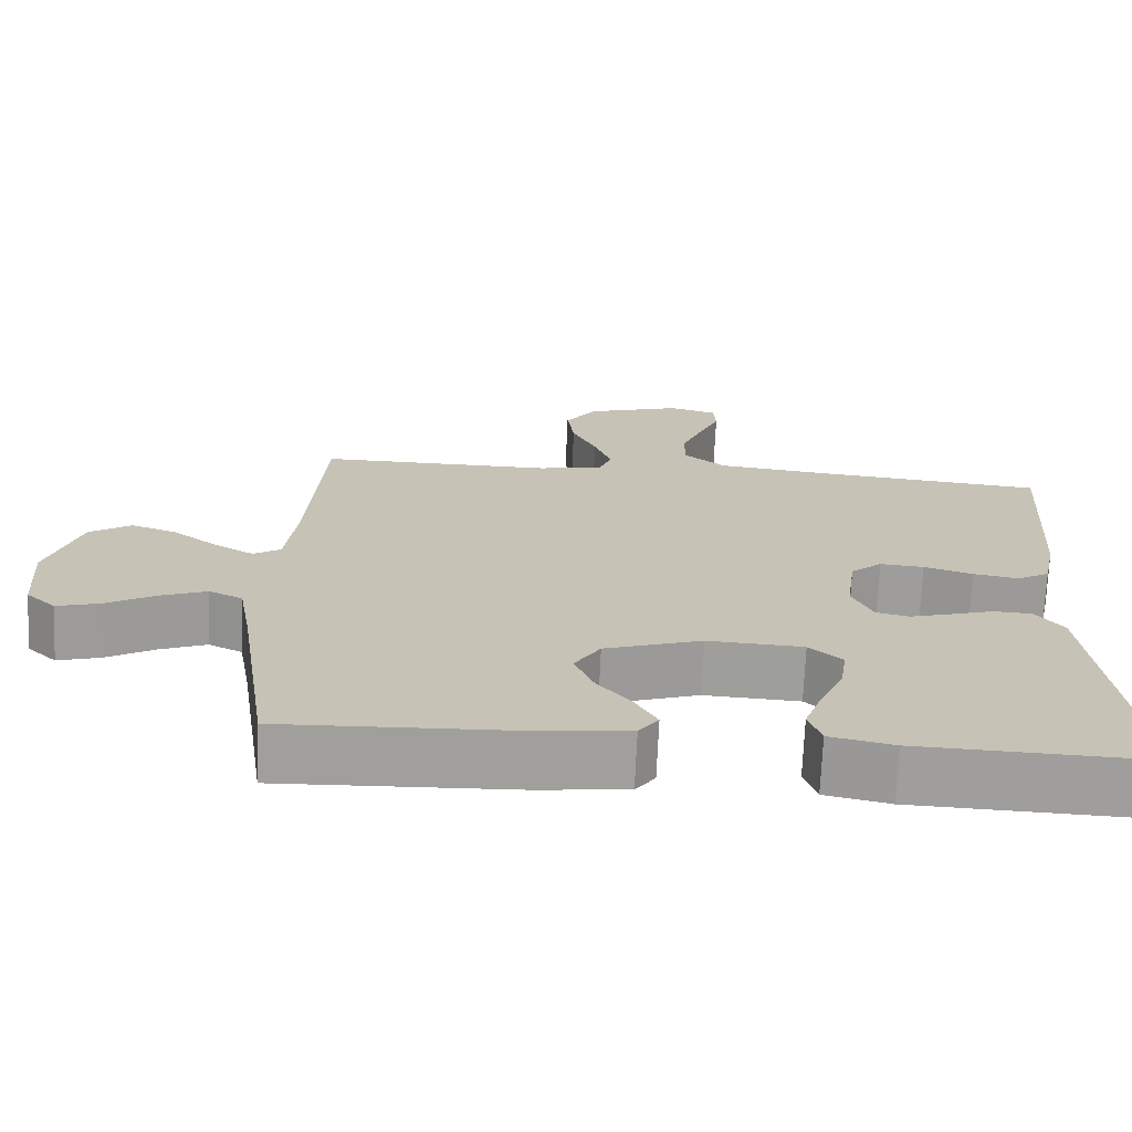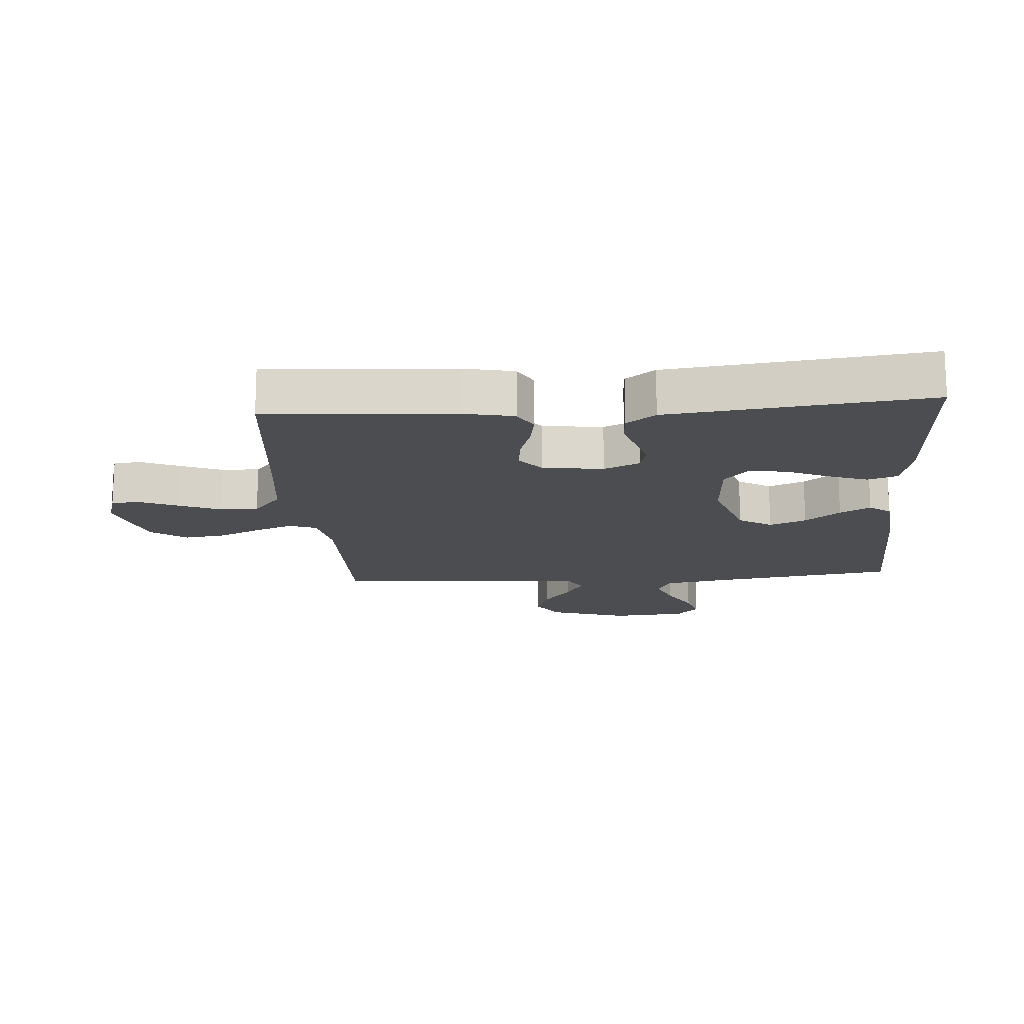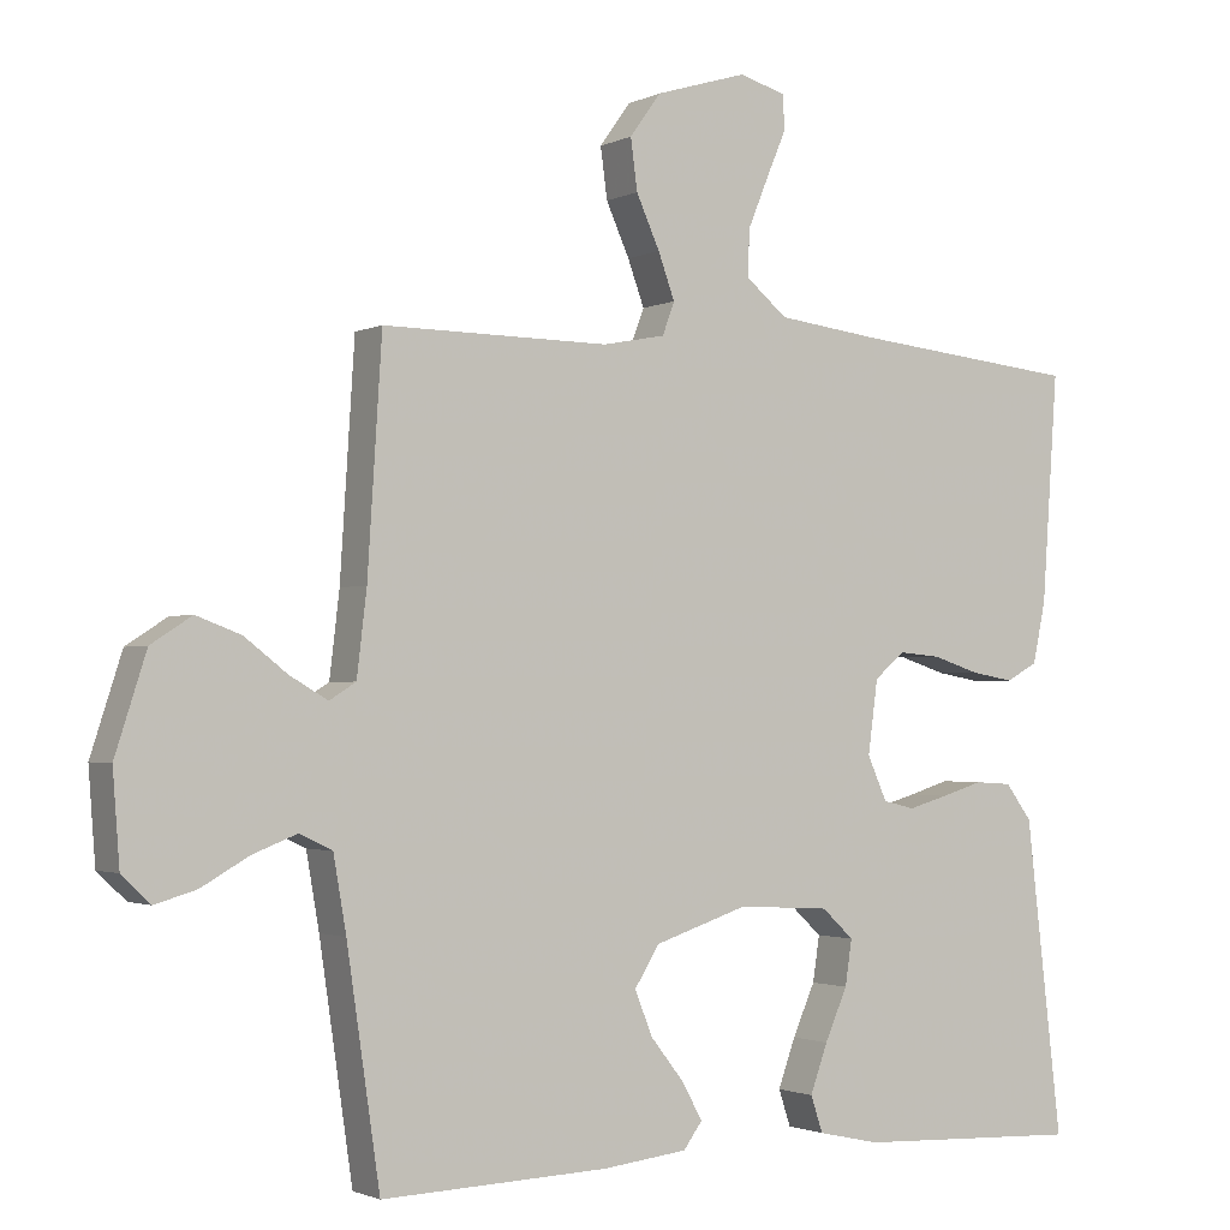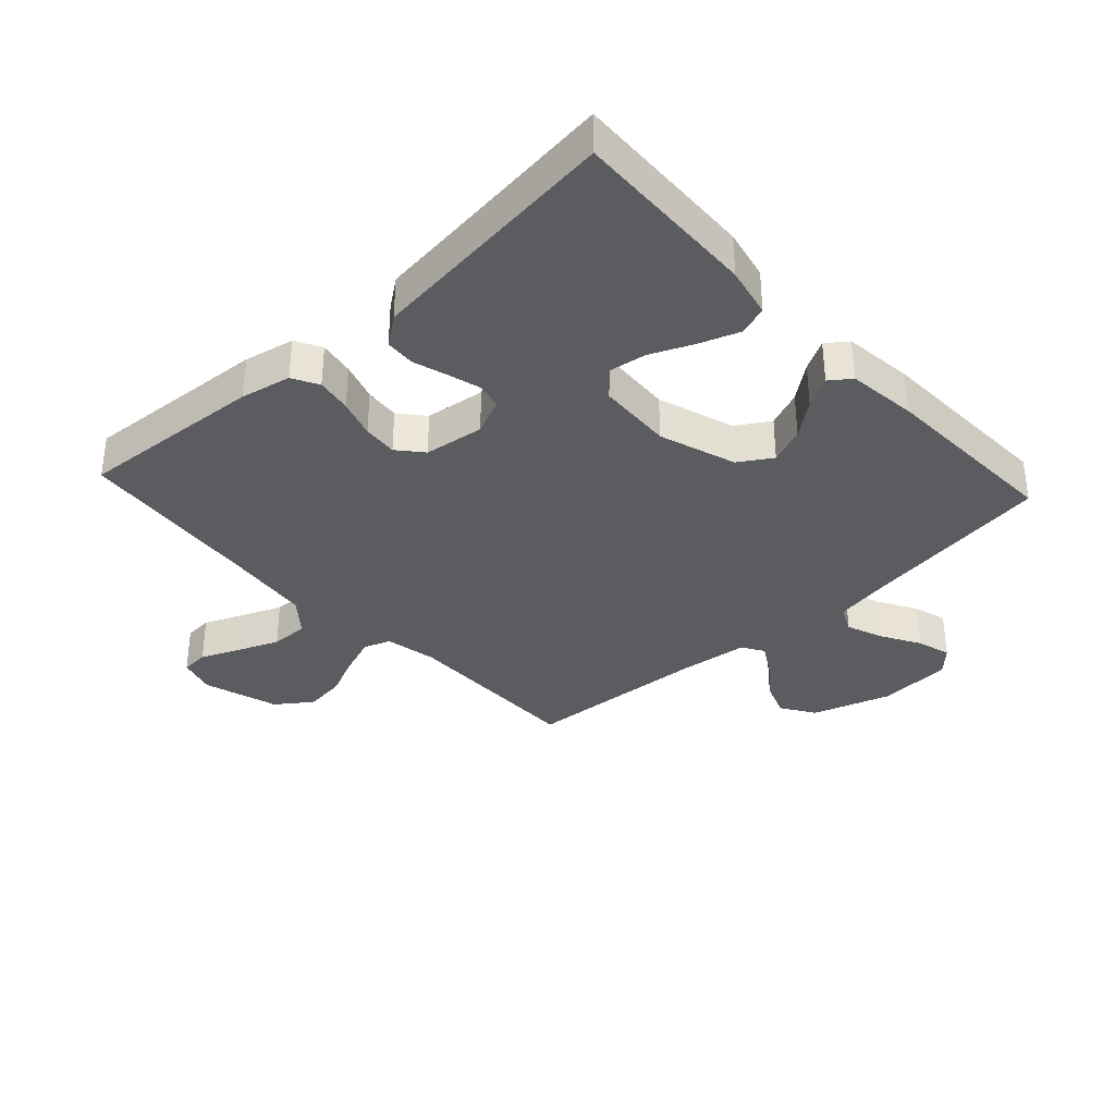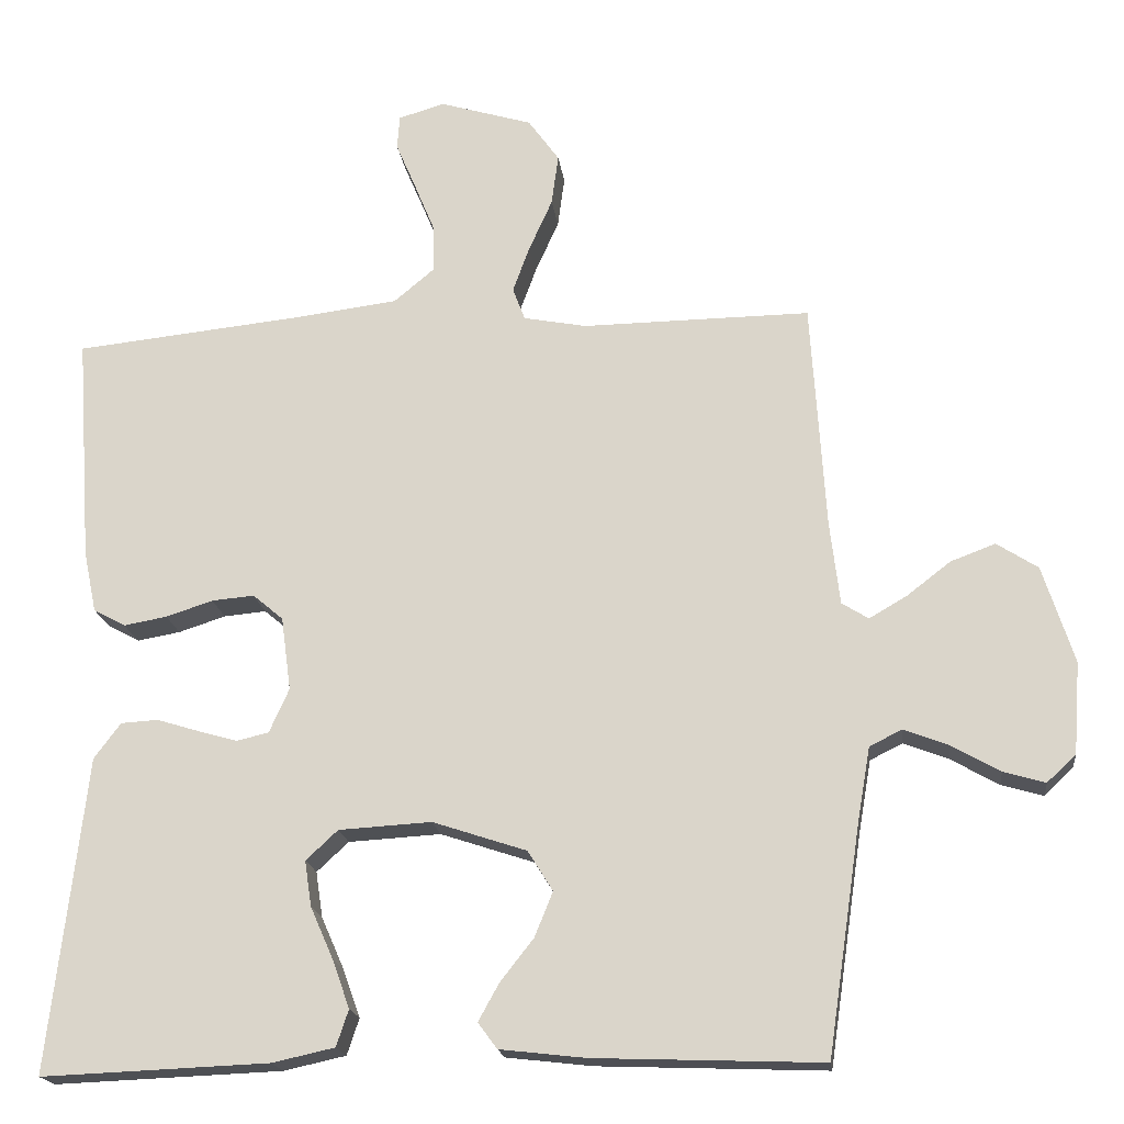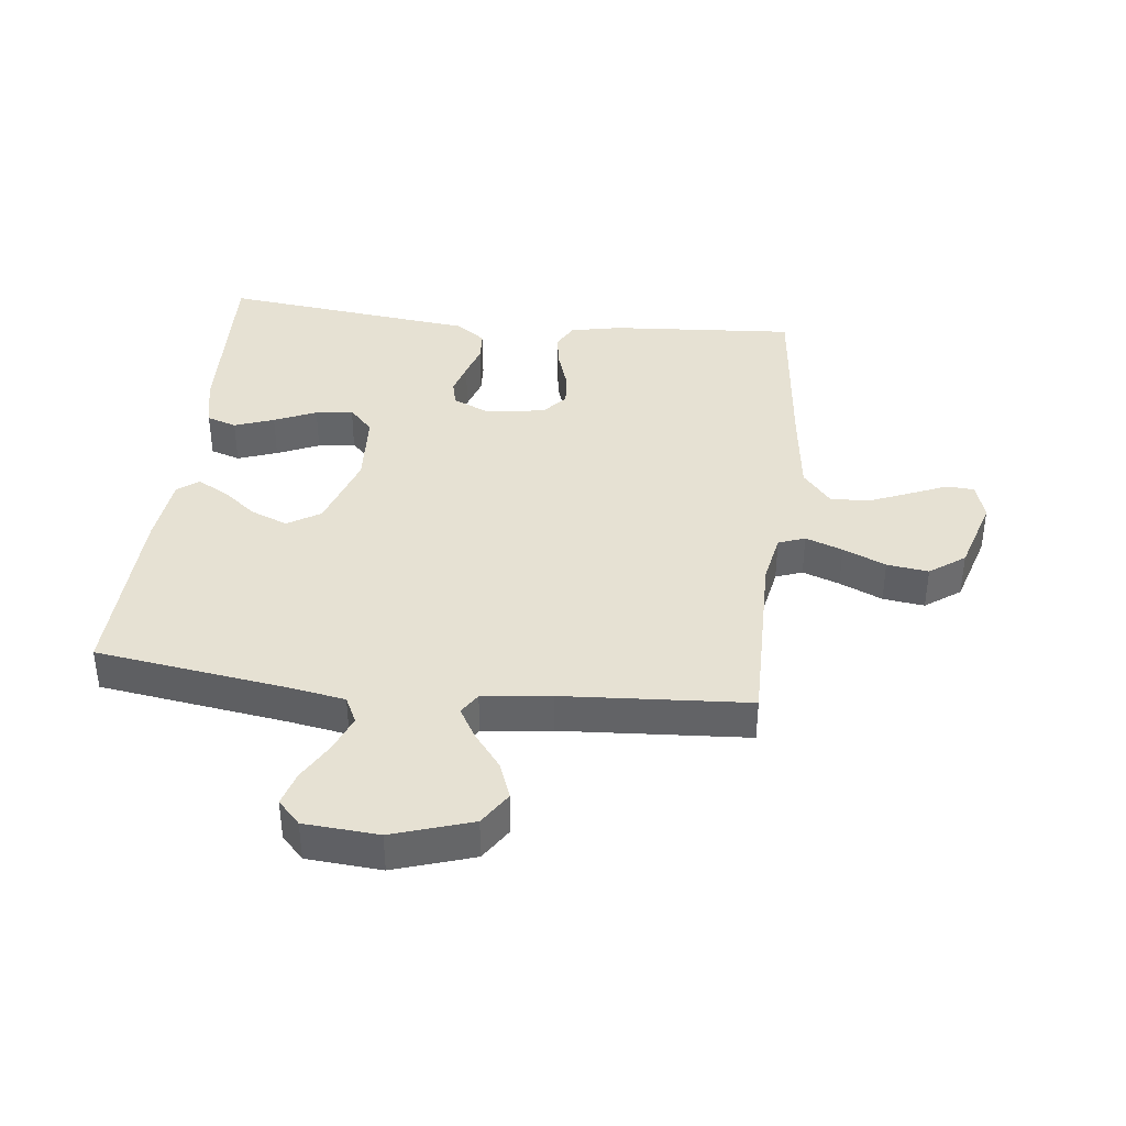
<metadata>
{"format":"obj","ext":"obj","renderer":"f3d","projection":"perspective","resolution":1024,"background":"white","views":[{"elev":-71.1,"azim":-2.5,"up":"+Z"},{"elev":-16.1,"azim":94.3,"up":"+Y"},{"elev":-1.8,"azim":-31.7,"up":"+Z"},{"elev":-35.0,"azim":132.6,"up":"+Y"},{"elev":-18.6,"azim":-173.0,"up":"+Z"},{"elev":38.8,"azim":-83.5,"up":"+Y"}]}
</metadata>
<code>
v -0.5 0.07 0.5
v -0.2 0.07 0.497
v -0.117 0.07 0.513
v -0.101 0.07 0.556
v -0.123 0.07 0.616
v -0.154 0.07 0.685
v -0.163 0.07 0.752
v -0.122 0.07 0.809
v 0 0.07 0.846
v 0.061 0.07 0.828
v 0.064 0.07 0.783
v 0.038 0.07 0.722
v 0.01 0.07 0.654
v 0.009 0.07 0.593
v 0.063 0.07 0.548
v 0.2 0.07 0.531
v 0.5 0.07 0.5
v 0.479 0.07 0.2
v 0.462 0.07 0.119
v 0.42 0.07 0.096
v 0.363 0.07 0.106
v 0.301 0.07 0.126
v 0.245 0.07 0.131
v 0.205 0.07 0.097
v 0.192 0.07 0
v 0.218 0.07 -0.058
v 0.26 0.07 -0.068
v 0.313 0.07 -0.053
v 0.368 0.07 -0.036
v 0.417 0.07 -0.039
v 0.452 0.07 -0.086
v 0.465 0.07 -0.2
v 0.5 0.07 -0.5
v 0.2 0.07 -0.488
v 0.118 0.07 -0.47
v 0.102 0.07 -0.422
v 0.125 0.07 -0.358
v 0.155 0.07 -0.29
v 0.164 0.07 -0.23
v 0.122 0.07 -0.191
v 0 0.07 -0.184
v -0.124 0.07 -0.225
v -0.157 0.07 -0.278
v -0.133 0.07 -0.337
v -0.089 0.07 -0.393
v -0.062 0.07 -0.442
v -0.087 0.07 -0.476
v -0.2 0.07 -0.489
v -0.5 0.07 -0.5
v -0.544 0.07 -0.2
v -0.561 0.07 -0.102
v -0.604 0.07 -0.081
v -0.663 0.07 -0.104
v -0.726 0.07 -0.14
v -0.781 0.07 -0.156
v -0.819 0.07 -0.12
v -0.828 0.07 0
v -0.787 0.07 0.128
v -0.733 0.07 0.163
v -0.674 0.07 0.141
v -0.617 0.07 0.097
v -0.567 0.07 0.068
v -0.532 0.07 0.09
v -0.519 0.07 0.2
v -0.5 0 0.5
v -0.2 0 0.497
v -0.117 0 0.513
v -0.101 0 0.556
v -0.123 0 0.616
v -0.154 0 0.685
v -0.163 0 0.752
v -0.122 0 0.809
v 0 0 0.846
v 0.061 0 0.828
v 0.064 0 0.783
v 0.038 0 0.722
v 0.01 0 0.654
v 0.009 0 0.593
v 0.063 0 0.548
v 0.2 0 0.531
v 0.5 0 0.5
v 0.479 0 0.2
v 0.462 0 0.119
v 0.42 0 0.096
v 0.363 0 0.106
v 0.301 0 0.126
v 0.245 0 0.131
v 0.205 0 0.097
v 0.192 0 0
v 0.218 0 -0.058
v 0.26 0 -0.068
v 0.313 0 -0.053
v 0.368 0 -0.036
v 0.417 0 -0.039
v 0.452 0 -0.086
v 0.465 0 -0.2
v 0.5 0 -0.5
v 0.2 0 -0.488
v 0.118 0 -0.47
v 0.102 0 -0.422
v 0.125 0 -0.358
v 0.155 0 -0.29
v 0.164 0 -0.23
v 0.122 0 -0.191
v 0 0 -0.184
v -0.124 0 -0.225
v -0.157 0 -0.278
v -0.133 0 -0.337
v -0.089 0 -0.393
v -0.062 0 -0.442
v -0.087 0 -0.476
v -0.2 0 -0.489
v -0.5 0 -0.5
v -0.544 0 -0.2
v -0.561 0 -0.102
v -0.604 0 -0.081
v -0.663 0 -0.104
v -0.726 0 -0.14
v -0.781 0 -0.156
v -0.819 0 -0.12
v -0.828 0 0
v -0.787 0 0.128
v -0.733 0 0.163
v -0.674 0 0.141
v -0.617 0 0.097
v -0.567 0 0.068
v -0.532 0 0.09
v -0.519 0 0.2
f 59 60 61
f 58 59 61
f 57 58 61
f 56 57 61
f 55 56 61
f 54 55 61
f 53 54 61
f 52 53 61 62
f 51 52 62 63
f 48 49 50
f 47 48 50
f 46 47 50
f 45 46 50
f 44 45 50
f 50 51 63
f 44 50 63
f 43 44 63
f 36 37 38
f 35 36 38
f 34 35 38
f 33 34 38
f 32 33 38
f 32 38 39
f 31 32 39
f 30 31 39
f 29 30 39
f 28 29 39
f 27 28 39 40
f 20 21 22
f 19 20 22
f 18 19 22
f 17 18 22
f 16 17 22
f 15 16 22 23
f 14 15 23 24
f 10 11 12
f 9 10 12
f 8 9 12
f 7 8 12
f 6 7 12
f 5 6 12
f 4 5 12 13
f 3 4 13 14
f 64 1 2
f 64 2 3
f 63 64 3
f 43 63 3
f 42 43 3
f 26 27 40 41
f 14 24 25
f 3 14 25
f 42 3 25
f 41 42 25
f 25 26 41
f 125 124 123
f 125 123 122
f 125 122 121
f 125 121 120
f 125 120 119
f 125 119 118
f 125 118 117
f 126 125 117 116
f 127 126 116 115
f 114 113 112
f 114 112 111
f 114 111 110
f 114 110 109
f 114 109 108
f 127 115 114
f 127 114 108
f 127 108 107
f 102 101 100
f 102 100 99
f 102 99 98
f 102 98 97
f 102 97 96
f 103 102 96
f 103 96 95
f 103 95 94
f 103 94 93
f 103 93 92
f 104 103 92 91
f 86 85 84
f 86 84 83
f 86 83 82
f 86 82 81
f 86 81 80
f 87 86 80 79
f 88 87 79 78
f 76 75 74
f 76 74 73
f 76 73 72
f 76 72 71
f 76 71 70
f 76 70 69
f 77 76 69 68
f 78 77 68 67
f 66 65 128
f 67 66 128
f 67 128 127
f 67 127 107
f 67 107 106
f 105 104 91 90
f 89 88 78
f 89 78 67
f 89 67 106
f 89 106 105
f 105 90 89
f 1 65 66 2
f 2 66 67 3
f 3 67 68 4
f 4 68 69 5
f 5 69 70 6
f 6 70 71 7
f 7 71 72 8
f 8 72 73 9
f 9 73 74 10
f 10 74 75 11
f 11 75 76 12
f 12 76 77 13
f 13 77 78 14
f 14 78 79 15
f 15 79 80 16
f 16 80 81 17
f 17 81 82 18
f 18 82 83 19
f 19 83 84 20
f 20 84 85 21
f 21 85 86 22
f 22 86 87 23
f 23 87 88 24
f 24 88 89 25
f 25 89 90 26
f 26 90 91 27
f 27 91 92 28
f 28 92 93 29
f 29 93 94 30
f 30 94 95 31
f 31 95 96 32
f 32 96 97 33
f 33 97 98 34
f 34 98 99 35
f 35 99 100 36
f 36 100 101 37
f 37 101 102 38
f 38 102 103 39
f 39 103 104 40
f 40 104 105 41
f 41 105 106 42
f 42 106 107 43
f 43 107 108 44
f 44 108 109 45
f 45 109 110 46
f 46 110 111 47
f 47 111 112 48
f 48 112 113 49
f 49 113 114 50
f 50 114 115 51
f 51 115 116 52
f 52 116 117 53
f 53 117 118 54
f 54 118 119 55
f 55 119 120 56
f 56 120 121 57
f 57 121 122 58
f 58 122 123 59
f 59 123 124 60
f 60 124 125 61
f 61 125 126 62
f 62 126 127 63
f 63 127 128 64
f 64 128 65 1

</code>
